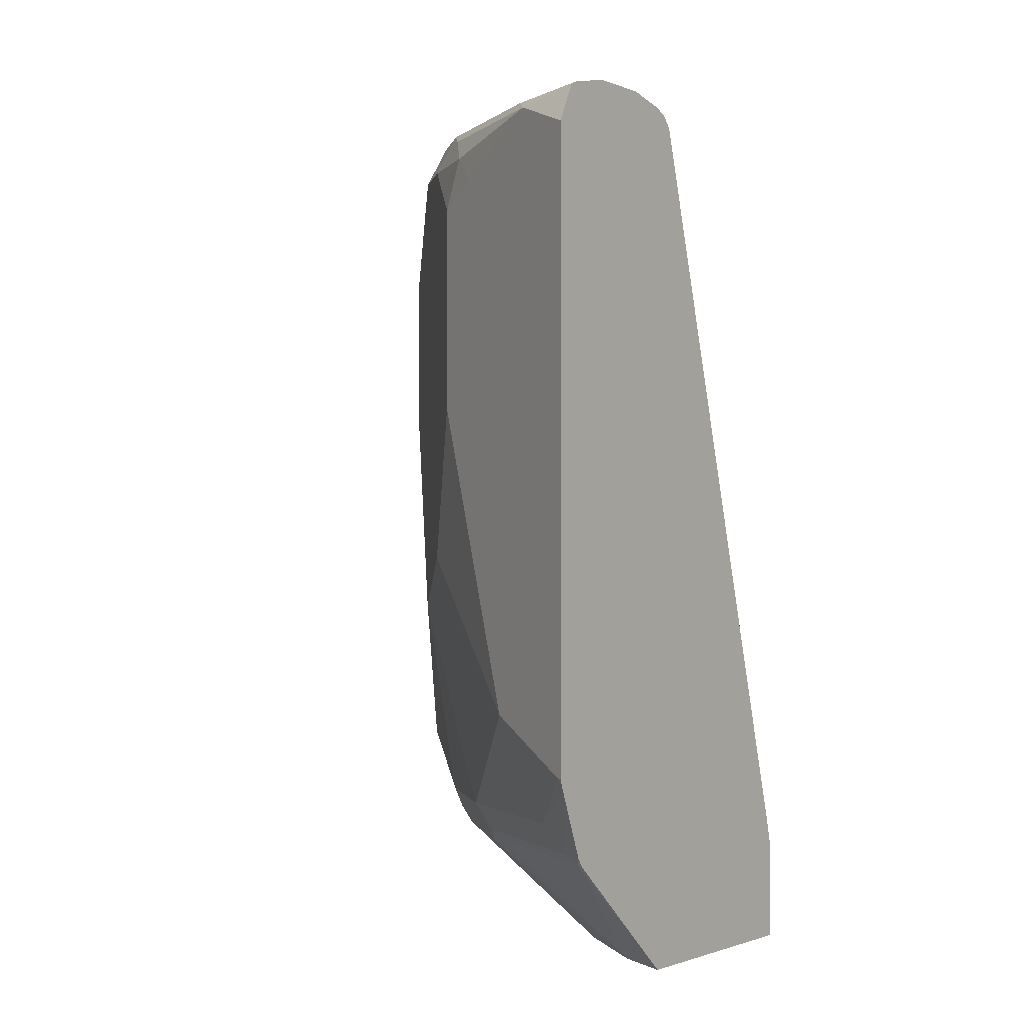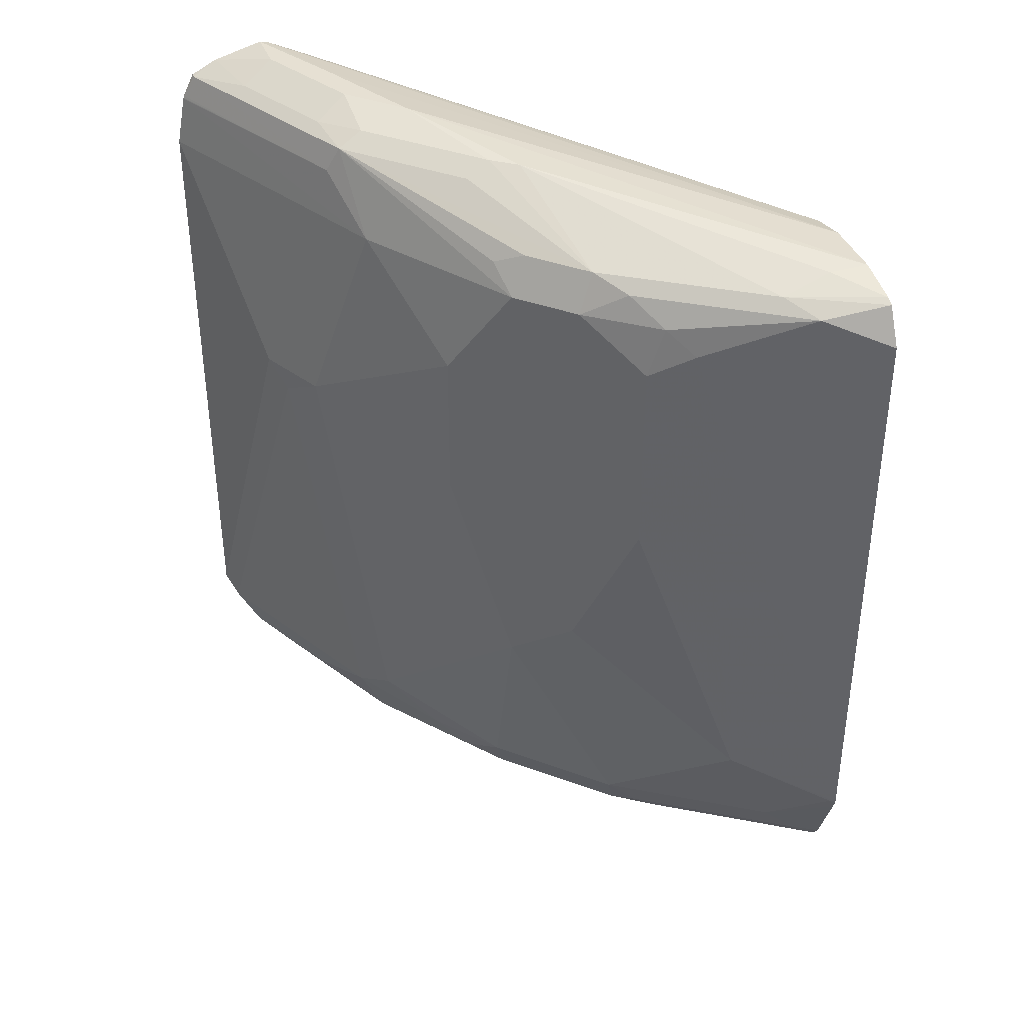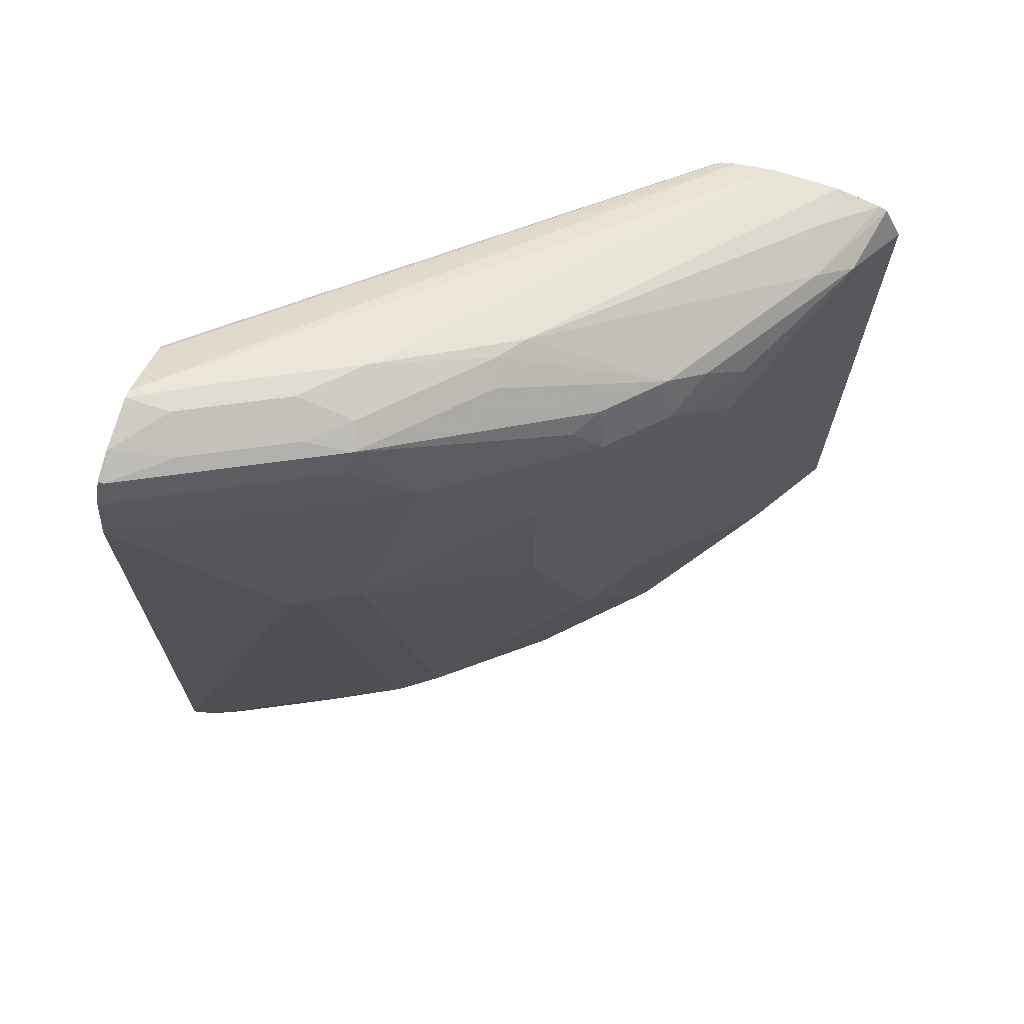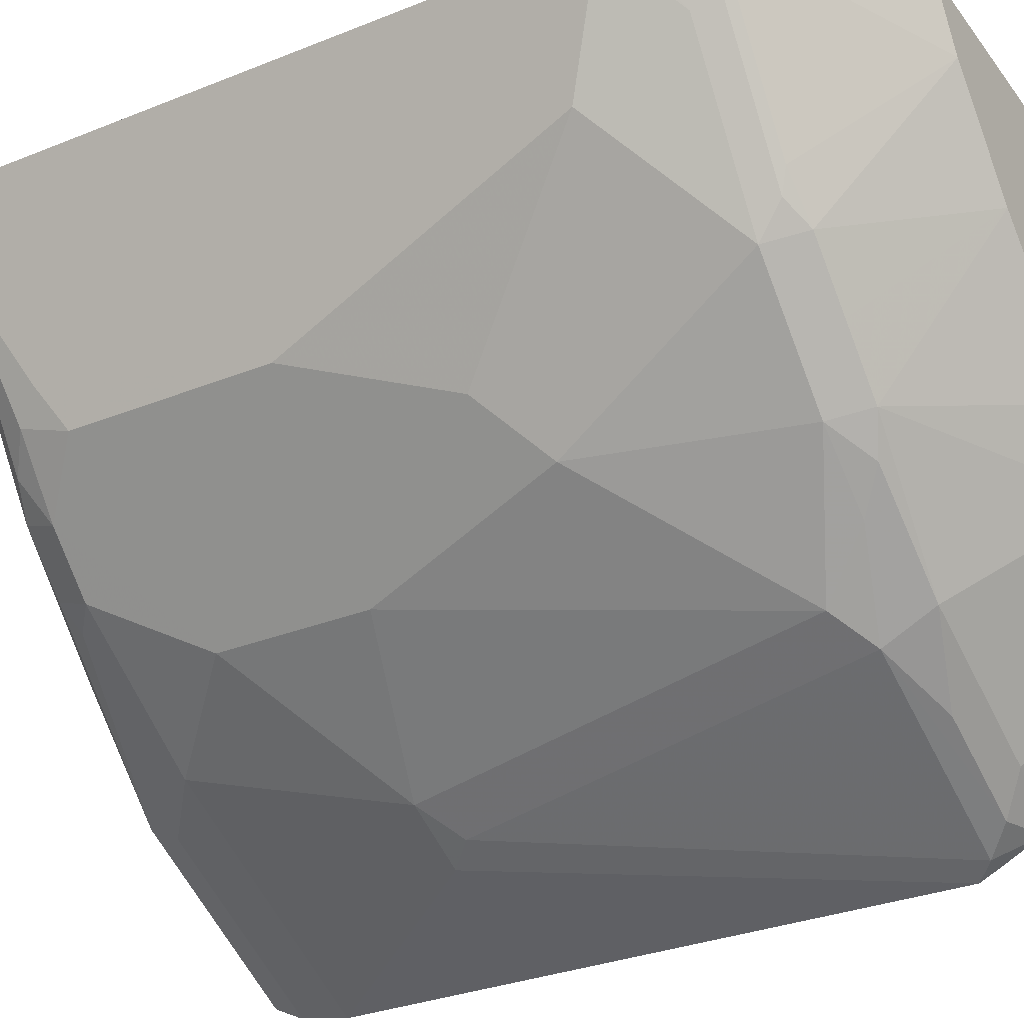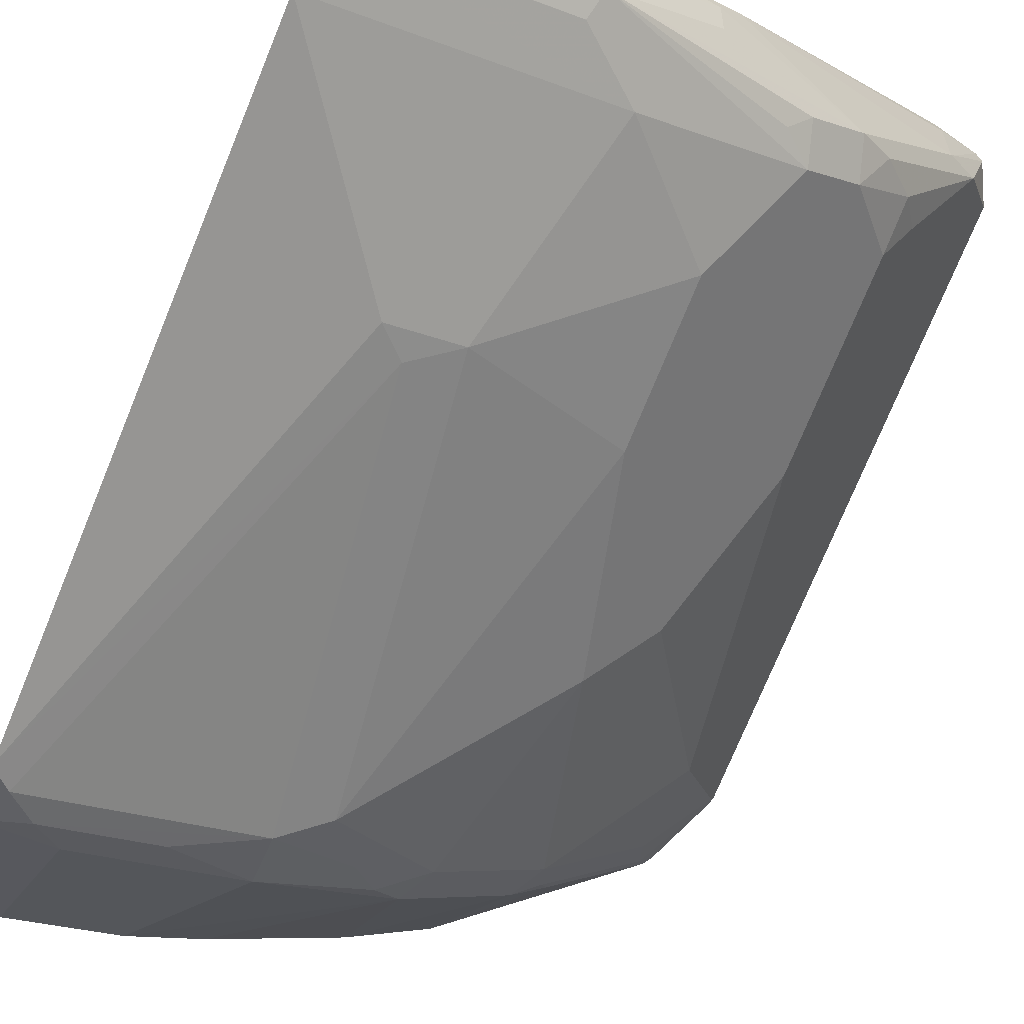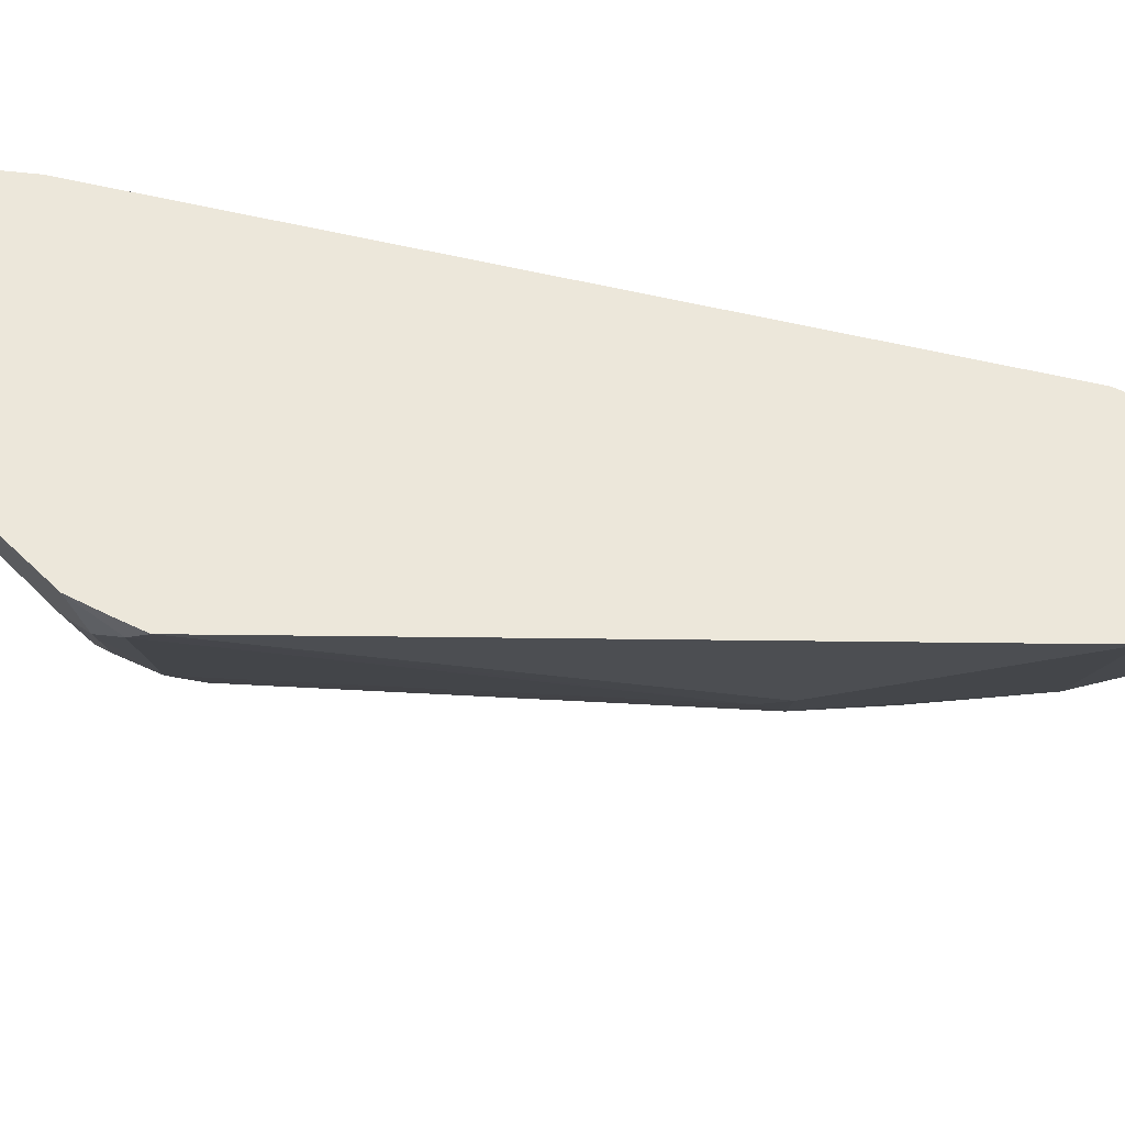
<metadata>
{"format":"obj","ext":"obj","renderer":"f3d","projection":"perspective","resolution":1024,"background":"white","views":[{"elev":-1.1,"azim":-55.1,"up":"+Y"},{"elev":38.5,"azim":-109.9,"up":"+Y"},{"elev":69.0,"azim":-161.2,"up":"+Y"},{"elev":-30.4,"azim":-59.7,"up":"+Z"},{"elev":-75.0,"azim":157.6,"up":"+Z"},{"elev":-34.6,"azim":88.9,"up":"+Z"}]}
</metadata>
<code>
v -0.2577 0.6967 -0.6334
v -0.3167 0.6967 -0.6017
v -0.2577 0.6956 -0.6284
v -0.2577 0.6889 -0.6646
v -0.285 0.6967 -0.6334
v -0.38 0.6967 -0.57
v -0.5629 0.665 -0.3555
v -0.2577 0.6865 -0.6103
v -0.5383 0.6596 -0.3555
v -0.2577 0.688 -0.6666
v -0.2613 0.6809 -0.6809
v -0.2956 0.6861 -0.6545
v -0.3484 0.6967 -0.6017
v -0.3589 0.6861 -0.6228
v -0.4473 0.6888 -0.5383
v -0.4592 0.6888 -0.5225
v -0.6017 0.665 -0.3555
v -0.2577 0.677 -0.5918
v -0.529 0.6559 -0.3555
v -0.2577 0.6809 -0.6809
v -0.2577 0.6665 -0.688
v -0.384 0.665 -0.6254
v -0.3879 0.6809 -0.6175
v -0.384 0.6888 -0.6017
v -0.4513 0.6809 -0.5542
v -0.5423 0.6571 -0.5067
v -0.6057 0.6571 -0.4117
v -0.6017 0.665 -0.38
v -0.6293 0.6589 -0.3555
v -0.2577 0.6741 -0.5882
v -0.5236 0.6497 -0.3555
v -0.2577 0.665 -0.6885
v -0.3207 0.665 -0.6571
v -0.2577 0.6643 -0.6887
v -0.4223 0.6333 -0.6123
v -0.4988 0.6492 -0.5542
v -0.5106 0.6571 -0.5383
v -0.5172 0.6333 -0.5489
v -0.5621 0.6492 -0.4909
v -0.5489 0.6333 -0.5173
v -0.6254 0.6492 -0.3959
v -0.6341 0.6565 -0.3555
v -0.5228 0.6485 -0.3555
v -0.2577 0.6501 -0.5762
v -0.2577 0.6647 -0.6886
v -0.2577 0.6333 -0.6945
v -0.4856 0.57 -0.5806
v -0.3906 0.5067 -0.6439
v -0.5819 0.6333 -0.475
v -0.5806 0.6017 -0.4856
v -0.5938 0.6175 -0.4592
v -0.6456 0.6333 -0.3555
v -0.6418 0.6411 -0.3555
v -0.2577 0.6333 -0.5678
v -0.3961 0.2052 -0.3555
v -0.3695 0.19 -0.3695
v -0.3484 0.5067 -0.665
v -0.2577 0.249 -0.6945
v -0.4856 0.475 -0.5806
v -0.3642 0.4908 -0.6571
v -0.4223 0.2534 -0.6123
v -0.5806 0.475 -0.4856
v -0.6122 0.285 -0.4223
v -0.6456 0.2534 -0.3555
v -0.2577 0.1857 -0.4599
v -0.3923 0.19 -0.3555
v -0.3695 0.1268 -0.3695
v -0.2849 0.1268 -0.4316
v -0.2577 0.1584 -0.457
v -0.2577 0.2337 -0.6869
v -0.2692 0.2375 -0.6888
v -0.5172 0.3484 -0.5489
v -0.5489 0.38 -0.5173
v -0.3959 0.2375 -0.6254
v -0.4434 0.2217 -0.5819
v -0.4856 0.2217 -0.5489
v -0.5806 0.2534 -0.4539
v -0.6439 0.2534 -0.3589
v -0.6449 0.2504 -0.3555
v -0.3923 0.1268 -0.3555
v -0.2577 0.1268 -0.457
v -0.2577 0.2126 -0.6757
v -0.285 0.2217 -0.6769
v -0.5489 0.2217 -0.4856
v -0.3484 0.2217 -0.6452
v -0.3959 0.2059 -0.6096
v -0.4592 0.2059 -0.5621
v -0.475 0.198 -0.5423
v -0.5067 0.198 -0.5107
v -0.6122 0.2217 -0.3906
v -0.6433 0.2459 -0.3555
v -0.5382 0.1268 -0.3555
v -0.2577 0.1268 -0.5888
v -0.3009 0.2059 -0.6571
v -0.2839 0.1268 -0.5822
v -0.2848 0.1268 -0.582
v -0.5383 0.198 -0.479
v -0.5542 0.2059 -0.4671
v -0.6175 0.2059 -0.3721
v -0.2852 0.1268 -0.5819
v -0.3482 0.1268 -0.5504
v -0.3484 0.1268 -0.5502
v -0.3905 0.1268 -0.5173
v -0.3906 0.1268 -0.5172
v -0.467 0.1268 -0.4476
v -0.6272 0.2056 -0.3555
v -0.6237 0.2004 -0.3555
v -0.6228 0.2006 -0.3589
v -0.5173 0.1268 -0.3905
v -0.5594 0.2006 -0.4539
v -0.5172 0.1268 -0.3907
f 59 72 73
f 63 73 77
f 62 73 63
f 61 76 72
f 61 75 76
f 59 73 62
f 60 71 74
f 59 61 72
f 63 77 78
f 61 74 75
f 63 78 64
f 67 101 100
f 67 80 92
f 67 92 109
f 67 109 111
f 67 111 105
f 67 105 104
f 67 104 103
f 67 103 102
f 67 102 101
f 67 100 96
f 67 96 95
f 58 71 60
f 64 78 79
f 58 70 71
f 46 57 48
f 56 69 65
f 41 53 42
f 43 54 44
f 43 55 56
f 43 56 54
f 67 95 93
f 46 58 57
f 47 48 59
f 47 59 62
f 47 62 50
f 48 57 60
f 48 60 74
f 57 58 60
f 48 74 61
f 49 50 51
f 50 62 51
f 51 62 63
f 51 63 64
f 51 64 52
f 54 56 65
f 55 66 56
f 56 66 80
f 56 80 67
f 56 67 68
f 56 68 69
f 48 61 59
f 67 93 81
f 82 93 95
f 68 81 69
f 86 94 100
f 86 100 101
f 86 101 102
f 86 102 88
f 88 102 103
f 88 103 104
f 88 104 105
f 88 105 89
f 89 105 97
f 90 99 91
f 91 99 106
f 92 107 108
f 92 108 109
f 94 96 100
f 97 110 98
f 97 105 111
f 97 111 110
f 98 110 99
f 99 110 108
f 99 108 106
f 106 108 107
f 108 110 109
f 41 52 53
f 86 88 87
f 84 99 90
f 84 98 99
f 84 97 98
f 70 82 71
f 71 83 74
f 71 82 83
f 72 76 84
f 72 84 73
f 73 84 77
f 74 83 85
f 109 110 111
f 74 86 87
f 74 87 75
f 75 87 76
f 67 81 68
f 76 87 88
f 76 89 84
f 77 84 90
f 77 90 78
f 78 90 91
f 78 91 79
f 82 94 83
f 82 95 96
f 82 96 94
f 83 94 86
f 83 86 85
f 84 89 97
f 76 88 89
f 41 51 52
f 74 85 86
f 40 50 49
f 3 9 8
f 4 10 11
f 4 11 12
f 4 12 5
f 5 12 14
f 5 14 13
f 6 13 24
f 6 24 15
f 6 15 16
f 6 16 17
f 6 17 7
f 7 17 29
f 7 29 42
f 7 42 53
f 7 53 52
f 7 52 64
f 7 64 79
f 7 79 91
f 7 91 106
f 7 106 107
f 7 107 92
f 7 92 80
f 7 80 66
f 3 7 9
f 2 7 3
f 1 6 2
f 1 13 6
f 41 49 51
f 1 2 3
f 1 3 8
f 1 8 18
f 1 18 30
f 1 30 44
f 1 44 54
f 1 54 65
f 1 65 69
f 1 69 81
f 1 81 93
f 7 66 55
f 1 93 82
f 1 70 58
f 1 58 46
f 1 46 34
f 1 34 45
f 1 45 32
f 1 32 21
f 1 21 20
f 1 20 10
f 1 10 4
f 1 4 5
f 1 5 13
f 1 82 70
f 7 55 43
f 2 6 7
f 7 31 19
f 23 26 25
f 23 35 38
f 23 38 36
f 26 39 41
f 26 41 27
f 26 37 38
f 26 38 40
f 26 40 39
f 27 41 42
f 27 42 29
f 30 31 43
f 23 37 26
f 30 43 44
f 33 45 34
f 34 46 35
f 35 47 38
f 35 46 48
f 35 48 47
f 36 38 37
f 38 47 40
f 39 40 49
f 39 49 41
f 7 43 31
f 40 47 50
f 32 45 33
f 23 36 37
f 27 29 28
f 22 35 23
f 8 9 18
f 9 19 18
f 10 20 11
f 11 14 12
f 11 20 21
f 11 21 22
f 11 22 23
f 13 14 24
f 14 23 24
f 15 24 23
f 15 23 25
f 15 25 26
f 11 23 14
f 15 26 16
f 22 34 35
f 22 33 34
f 21 33 22
f 21 32 33
f 19 31 30
f 7 19 9
f 17 28 29
f 16 28 17
f 16 27 28
f 16 26 27
f 18 19 30

</code>
